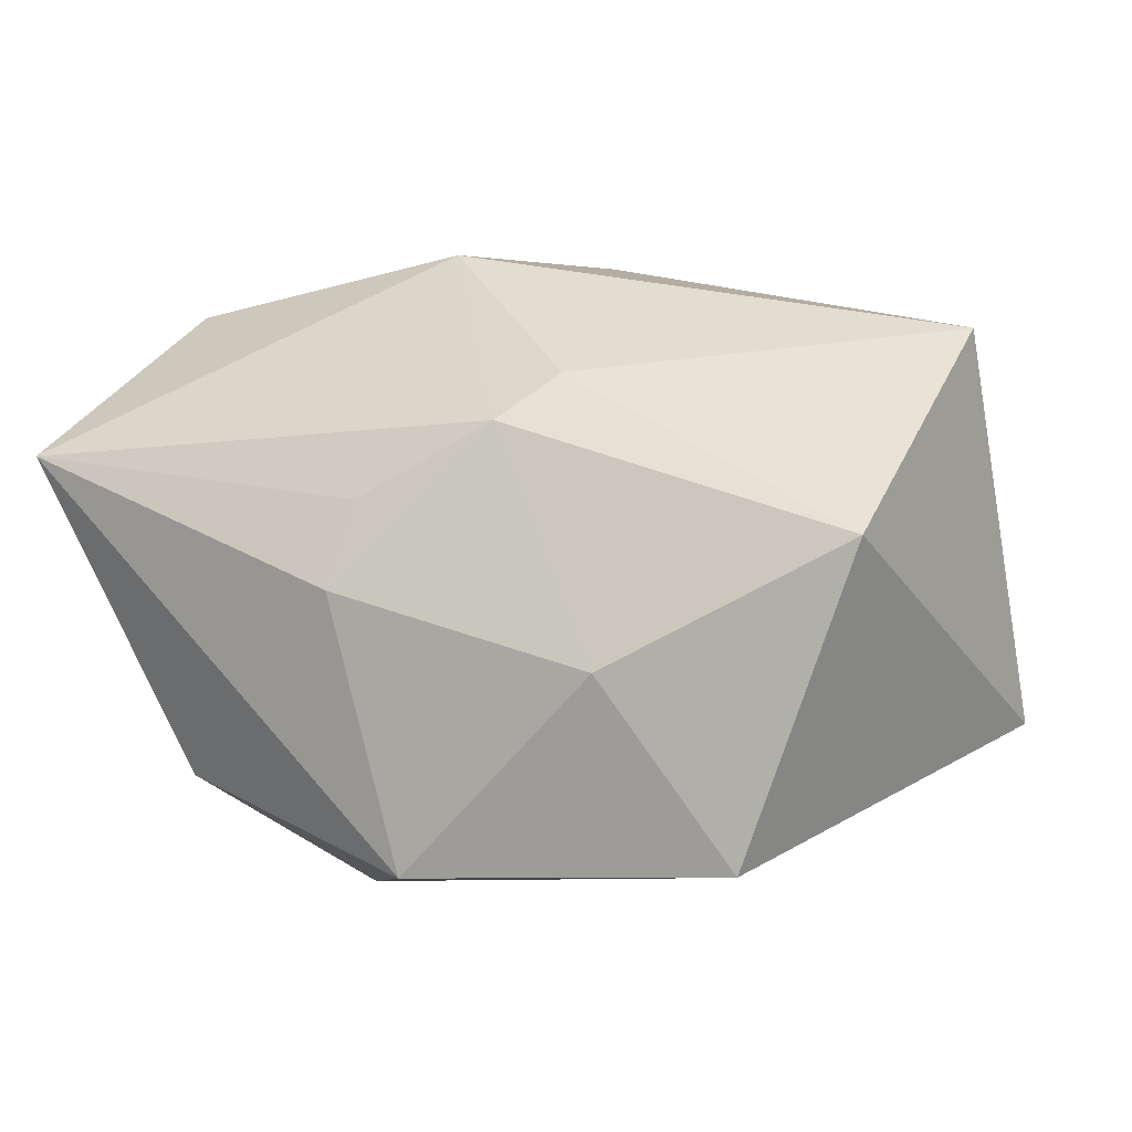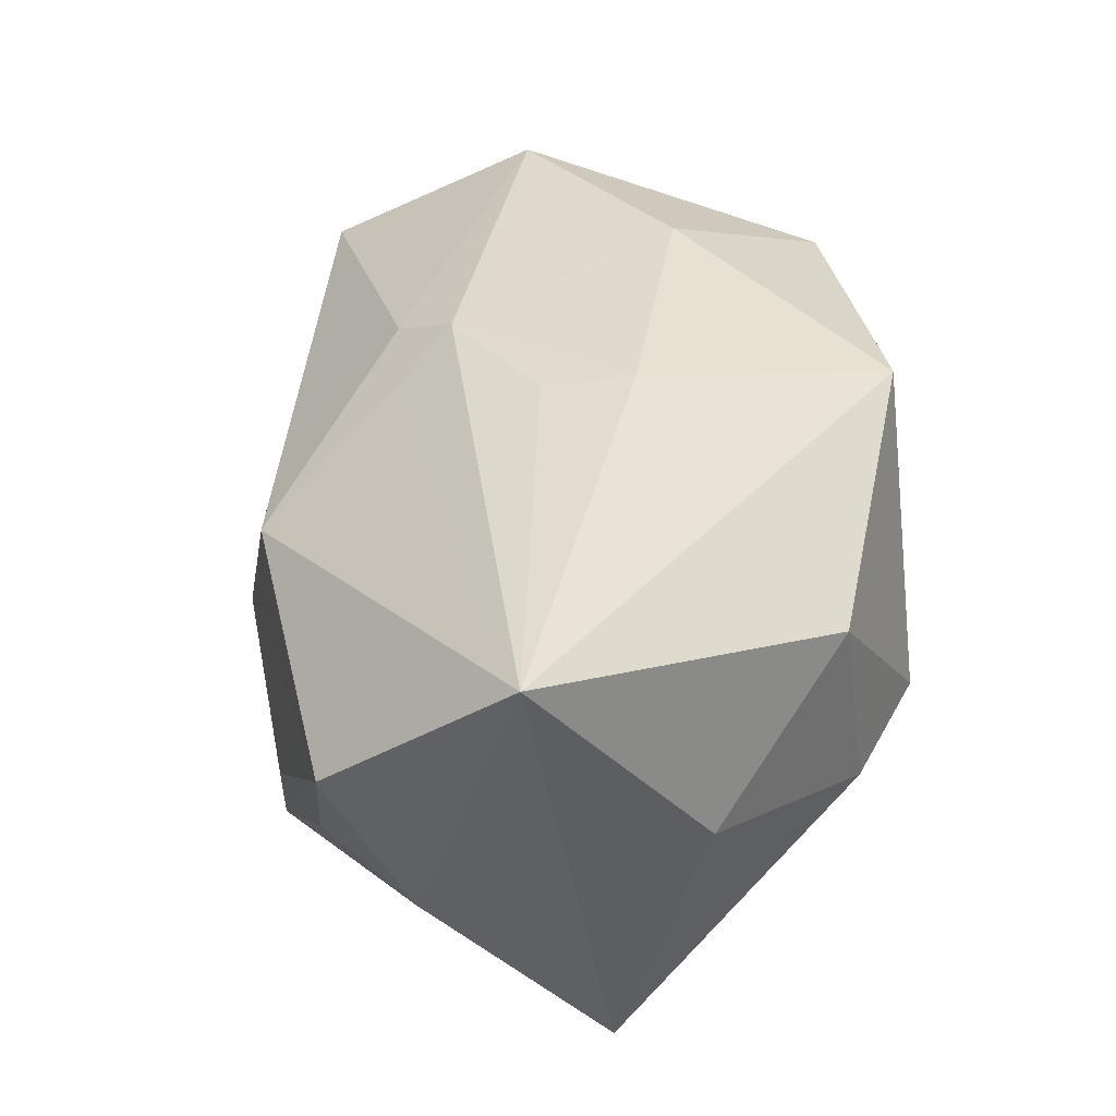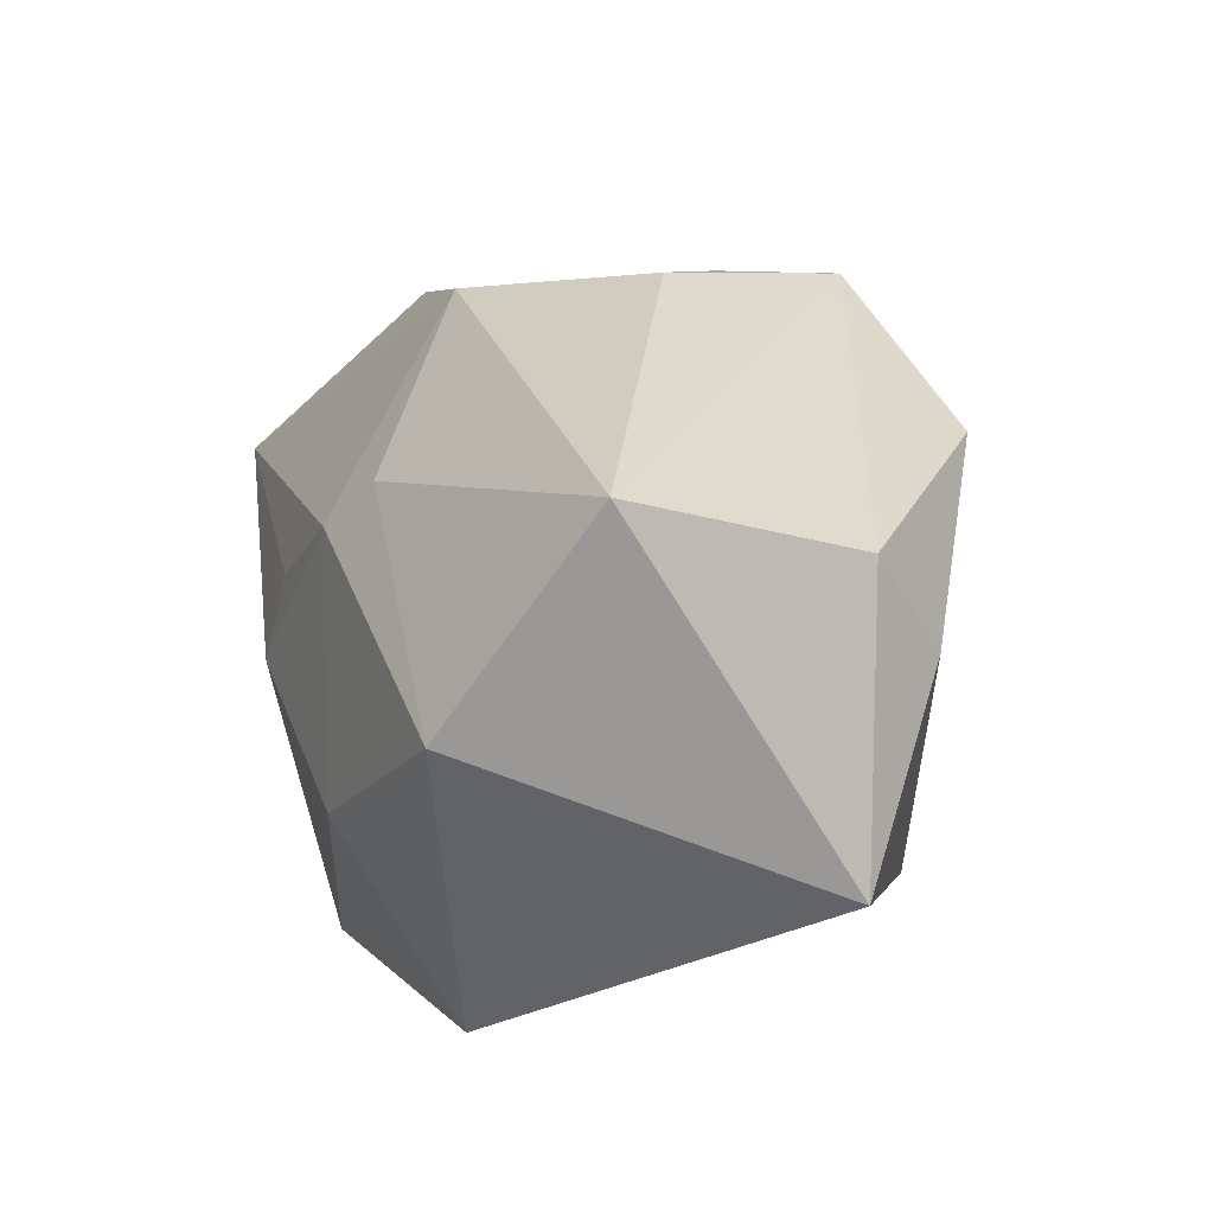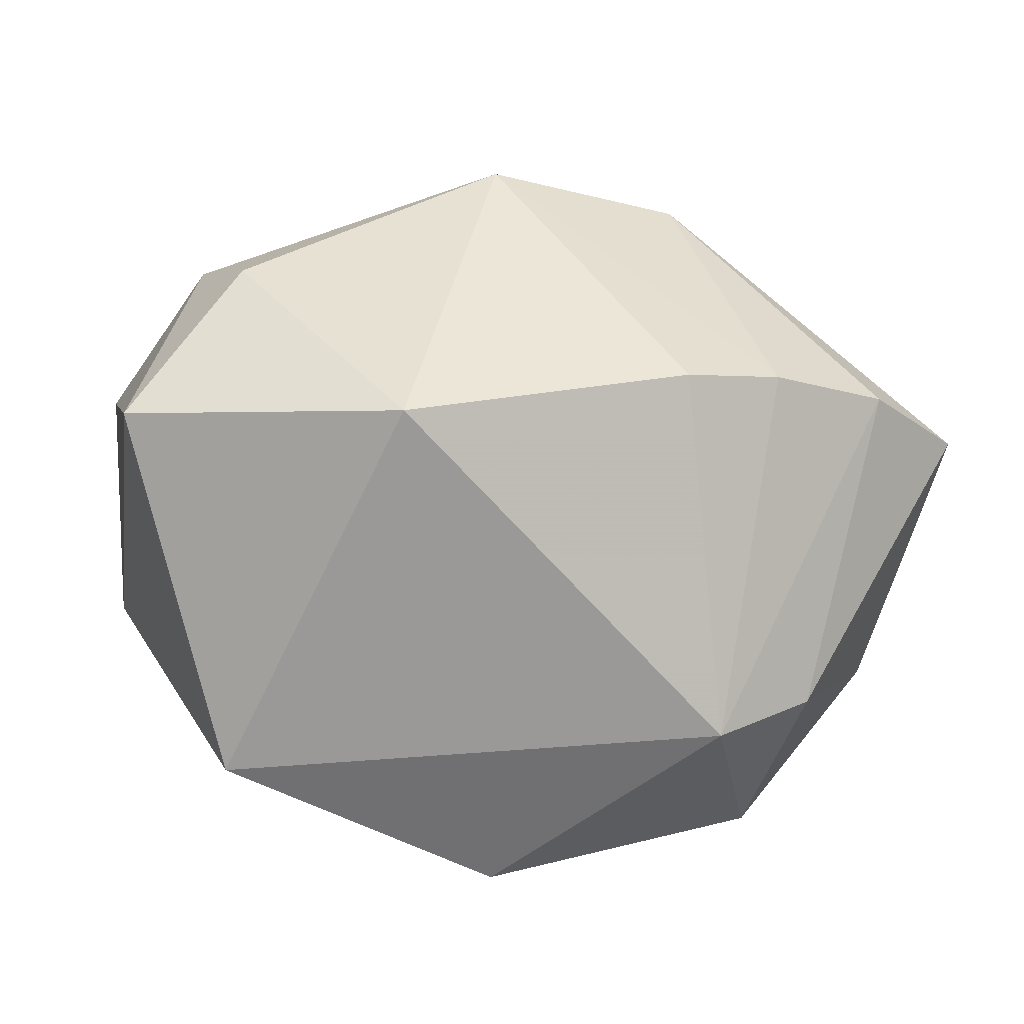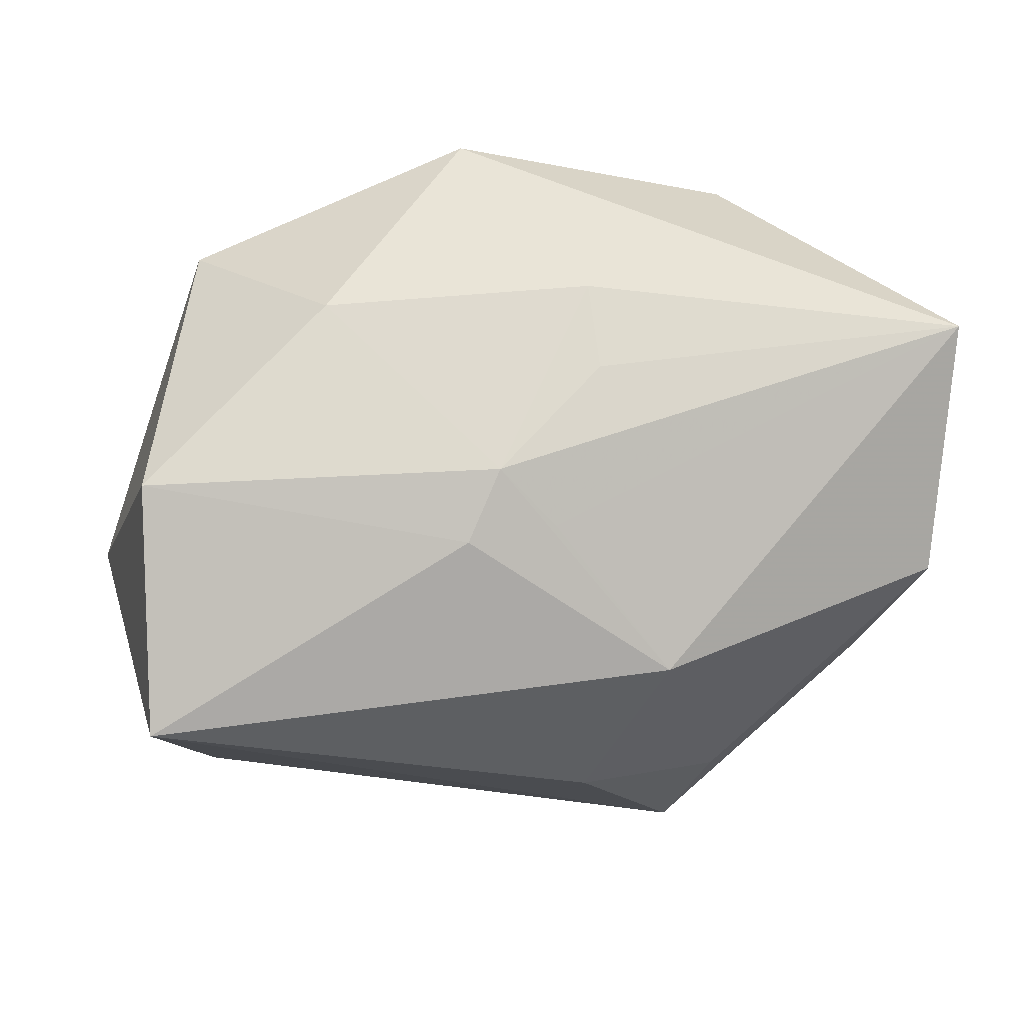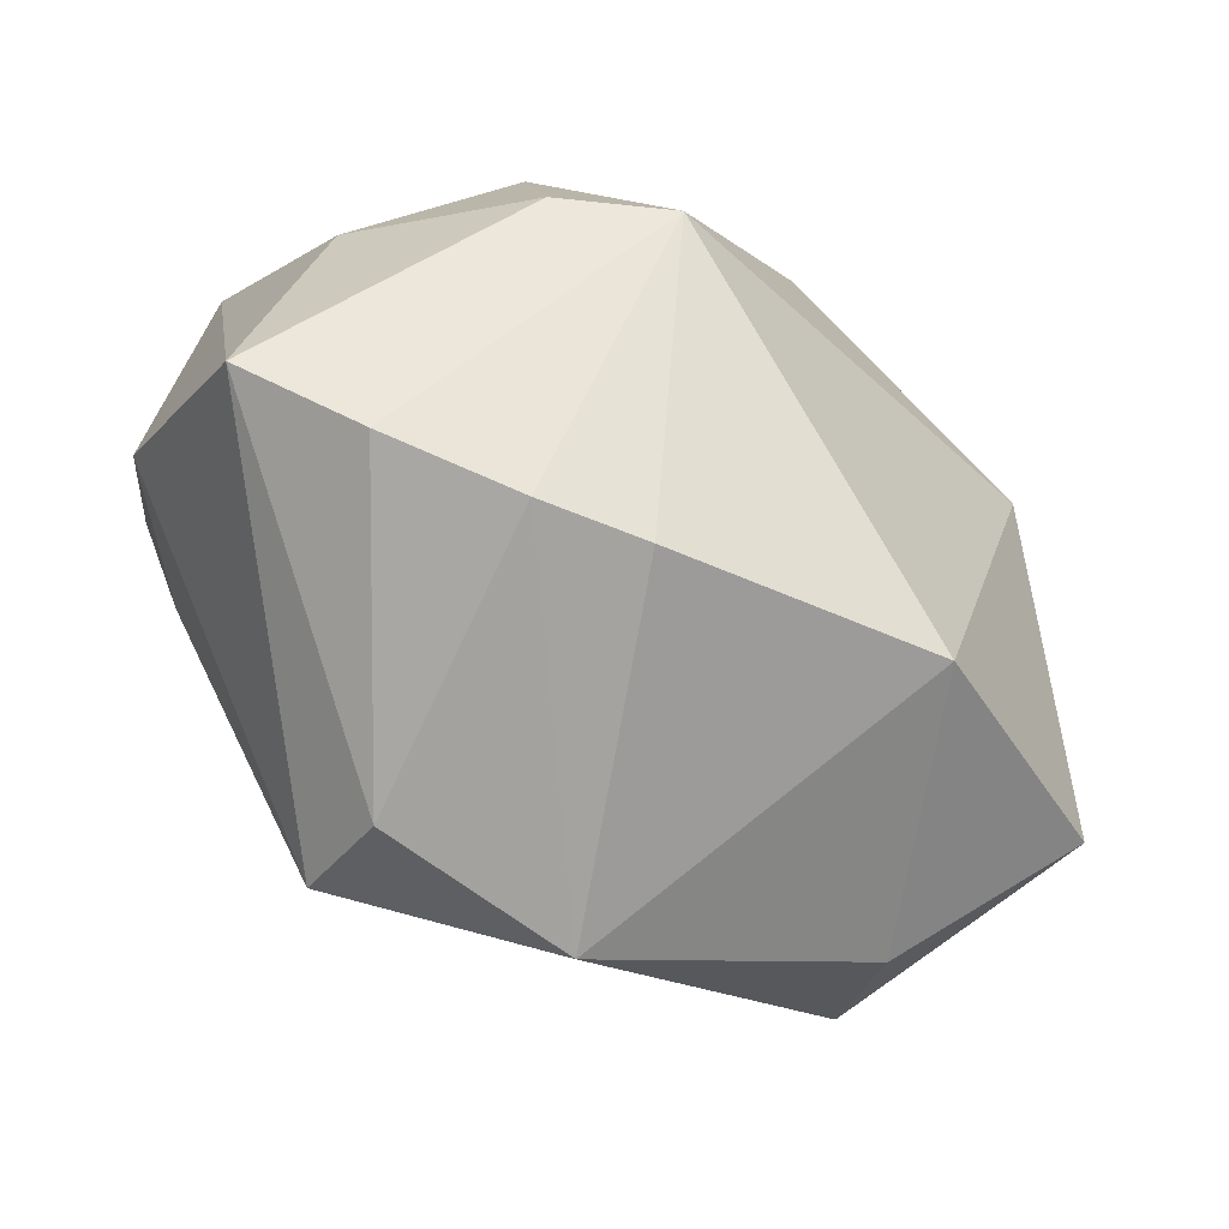
<metadata>
{"format":"obj","ext":"obj","renderer":"f3d","projection":"perspective","resolution":1024,"background":"white","views":[{"elev":-7.9,"azim":23.6,"up":"+Y"},{"elev":42.2,"azim":-98.7,"up":"+Z"},{"elev":11.3,"azim":75.4,"up":"+Y"},{"elev":-55.0,"azim":161.9,"up":"+Y"},{"elev":60.4,"azim":159.6,"up":"+Z"},{"elev":-72.2,"azim":-44.0,"up":"+Z"}]}
</metadata>
<code>
v -0.008479 -0.005071 0.02934
v 0.002442 0.01514 0.02192
v 0.02527 -0.03001 0.01772
v 0.04498 0.0174 0.01062
v -0.02757 0.02628 -0.003251
v -0.01636 -0.008924 -0.0301
v 0.006068 0.009563 0.02589
v -0.00407 -0.03001 0.0235
v 0.03611 0.002355 -0.01891
v 0.0396 0.01131 -0.01212
v -0.01048 0.02963 -0.01415
v 0.0438 -0.0156 -0.01048
v -0.03995 0.001406 -0.02244
v -0.04206 0.009939 0.02582
v 0.011 0.01413 0.02225
v -0.02875 -0.003846 -0.02813
v 0.01922 -0.02117 -0.02258
v -0.02896 -0.02295 -0.003046
v -0.006688 0.01958 -0.03028
v -0.01962 -0.03001 -0.001631
v 0.004814 0.03065 -0.004729
v -0.03927 -0.007067 0.003061
v -0.006823 -0.0128 -0.02977
v -0.006608 0.003094 0.02766
v 0.01602 -0.0131 0.02747
v 0.03845 -0.002167 0.02325
v -0.03931 0.01883 -0.00165
v -0.02968 -0.02011 0.01617
v 0.01302 0.0168 -0.03028
v -0.005763 0.0295 -0.02489
v -0.03381 0.02632 0.009273
v -0.00427 0.02891 0.01207
f 29 30 10
f 12 10 4
f 4 10 30
f 32 15 4
f 20 3 8
f 1 14 8
f 25 1 8
f 8 3 25
f 19 30 29
f 13 30 19
f 13 19 16
f 29 10 9
f 9 10 12
f 7 1 25
f 7 15 32
f 26 3 12
f 12 4 26
f 25 3 26
f 26 7 25
f 26 4 15
f 15 7 26
f 32 4 21
f 21 4 30
f 22 14 13
f 31 14 32
f 32 21 31
f 17 9 12
f 12 3 17
f 20 23 17
f 17 23 29
f 29 9 17
f 17 3 20
f 20 8 28
f 28 8 14
f 14 22 28
f 6 23 20
f 20 16 6
f 6 16 19
f 29 23 6
f 6 19 29
f 24 14 1
f 1 7 24
f 24 7 14
f 32 14 2
f 2 7 32
f 14 7 2
f 18 22 13
f 18 16 20
f 13 16 18
f 20 28 18
f 18 28 22
f 5 31 30
f 13 14 27
f 14 31 27
f 31 5 27
f 27 30 13
f 27 5 30
f 11 21 30
f 30 31 11
f 11 31 21

</code>
